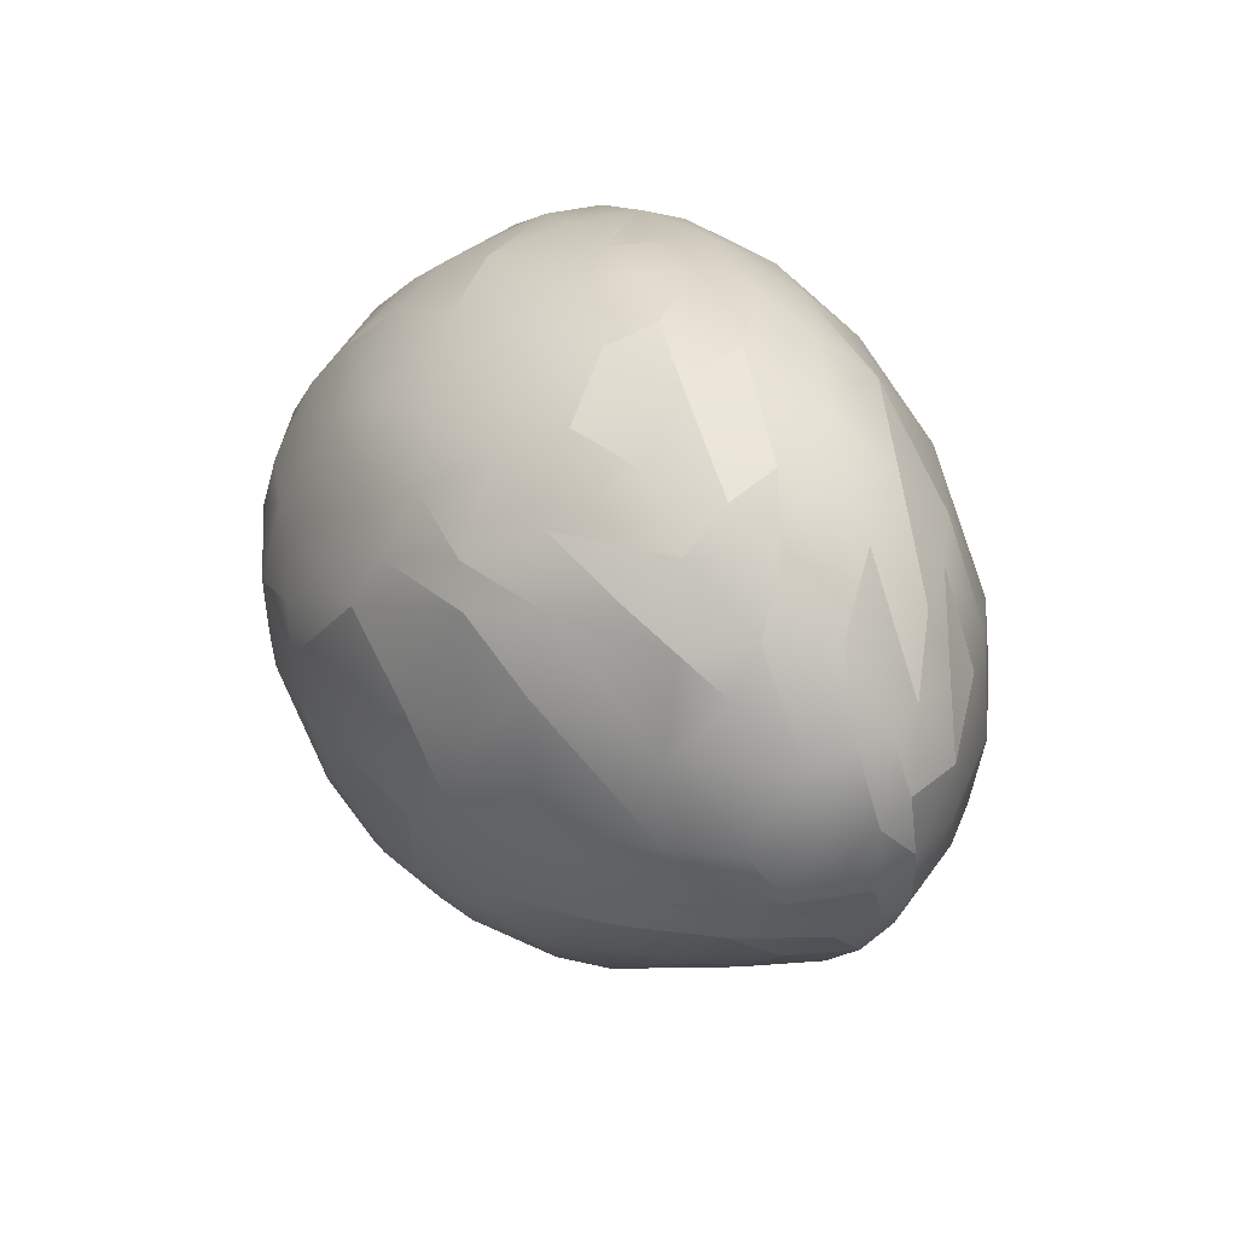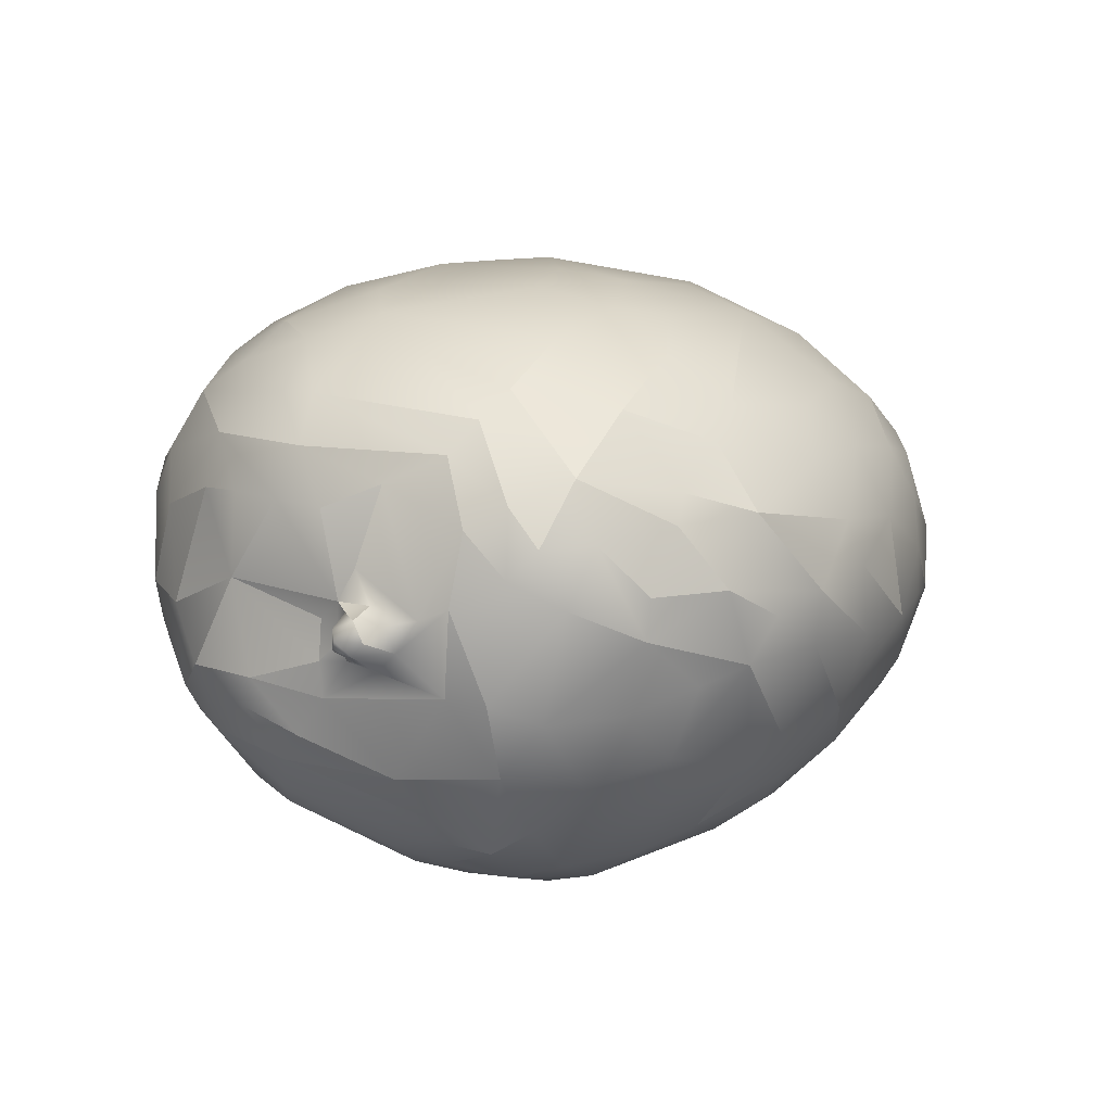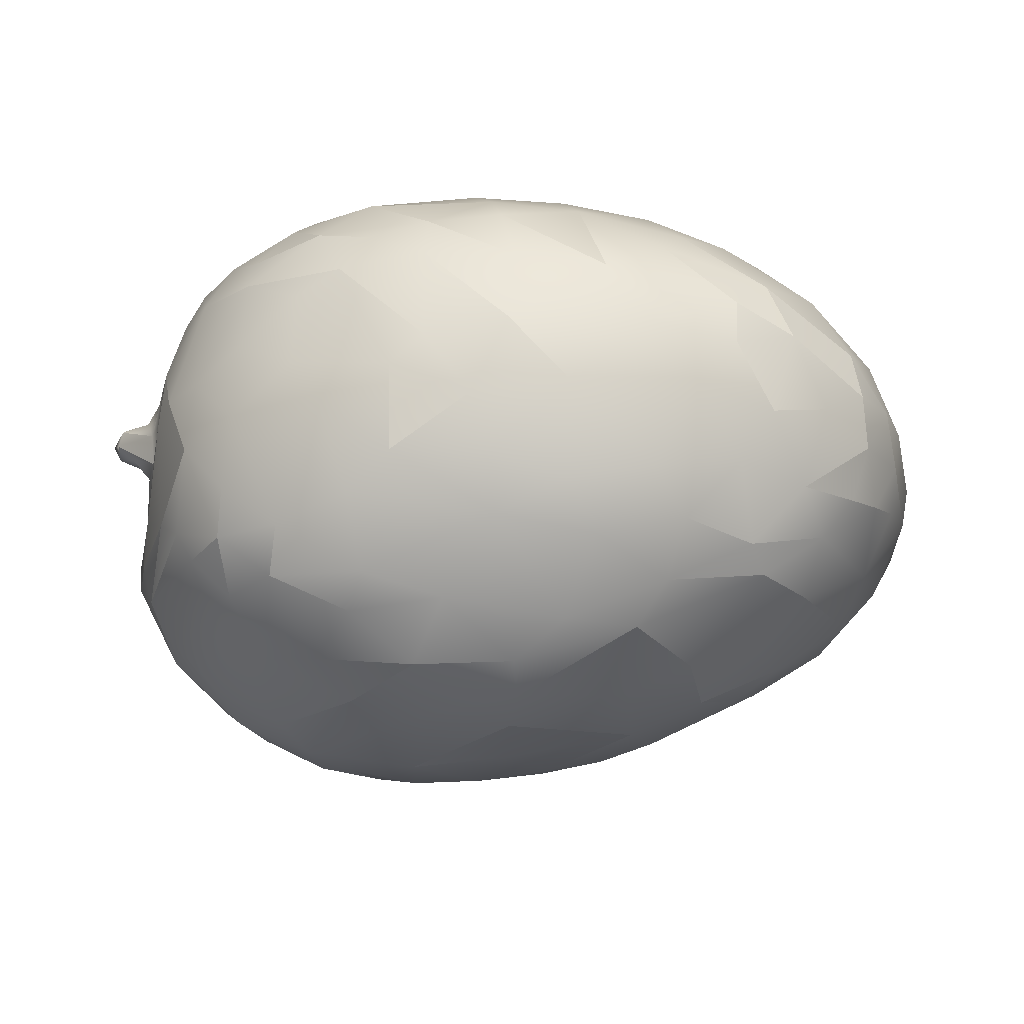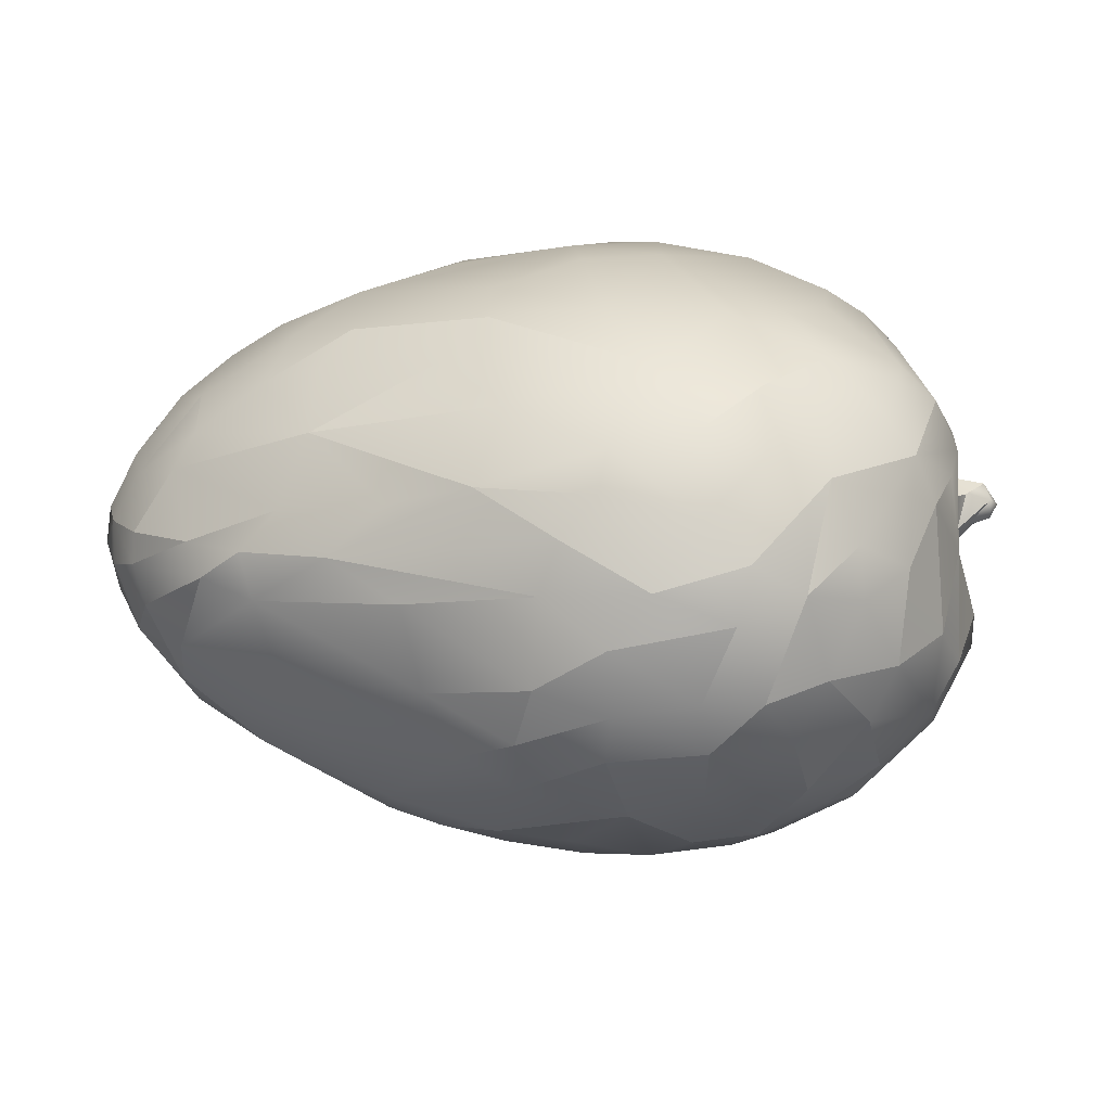
<metadata>
{"format":"obj","ext":"obj","renderer":"f3d","projection":"perspective","resolution":1024,"background":"white","views":[{"elev":22.8,"azim":-110.3,"up":"+Y"},{"elev":13.3,"azim":118.0,"up":"+Z"},{"elev":-50.2,"azim":172.5,"up":"+Z"},{"elev":-62.5,"azim":3.9,"up":"+Y"}]}
</metadata>
<code>
o mango.000
v 0.9455 1.651 1.726
v 0.942 1.64 1.728
v -0.6274 1.388 1.933
v -0.6683 0.8525 2.108
v 3.084 0.8394 0.2819
v 3.117 0.6086 0.1813
v 3.136 -0.0254 0.2516
v 3.092 0.09128 0.4958
v 3.179 0.2649 0.2646
v 3.144 -0.03283 -0.03338
v 3.088 -0.2009 0.09888
v 3.426 0.1137 0.1372
v 3.393 0.2613 0.208
v 3.229 0.09309 0.21
v 3.484 0.1645 0.0664
v 3.21 0.3994 0.1467
v 3.415 0.3516 0.05975
v 3.151 0.4469 -0.06325
v 3.437 0.2733 -0.04307
v 3.42 0.1022 -0.01732
v 2.596 -0.8145 1.6
v 2.089 -0.9433 1.901
v 2.46 -1.242 1.525
v 3.149 0.04998 -0.1713
v 3.116 0.2758 -0.2286
v 3.105 -0.4148 -0.7953
v 3.17 -0.7707 -0.3936
v 3.14 -0.8427 -0.6326
v 3.01 -0.5984 -1.03
v 0.994 -2.564 -0.768
v 1.037 -2.755 -0.2684
v 1.636 -2.597 -0.2998
v 2.204 -2.256 -0.3812
v 1.902 -2.535 0.139
v 1.213 -1.568 -1.838
v 0.6528 -1.219 -2.079
v 1.546 -1.371 -1.877
v 0.5883 -1.739 -1.773
v 0.9011 -2.06 -1.463
v 0.4414 -2.467 -0.93
v 0.000135 -1.979 -1.447
v 1.751 -2.277 -0.9182
v 1.915 -1.915 -1.267
v 1.405 -1.967 -1.482
v 1.792 -1.034 -1.912
v 0.08494 -1.585 -1.826
v -0.05582 -0.9307 -2.159
v -0.3378 -2.446 -0.6759
v 0.3113 -2.736 -0.2961
v 0.3703 -2.812 0.1058
v 0.9931 -2.817 0.1646
v 1.439 -2.735 0.09621
v 1.266 -2.716 0.7134
v 1.764 -2.521 0.8153
v 2.175 -2.305 0.6346
v 2.167 -2.149 0.9862
v 2.54 -1.902 0.6508
v 2.653 -1.345 1.262
v 1.994 -1.961 1.425
v 2.914 -0.4679 1.283
v 2.64 -0.5229 1.615
v 1.786 -0.4781 2.094
v 2.142 0.1089 1.871
v 2.002 -1.562 1.691
v 1.553 -1.995 1.653
v 1.387 -2.54 1.087
v 0.3753 -2.758 0.6087
v -0.3179 -2.615 -0.1874
v -0.5423 -1.898 -1.37
v -0.5272 -1.415 -1.786
v -1.009 -1.48 -1.56
v -0.0462 -0.3066 -2.398
v -1.127 -0.6999 -1.979
v -0.9714 0.02417 -2.251
v -0.05356 0.1005 -2.463
v -1.671 -0.3507 -1.874
v -2.333 -0.2673 -1.48
v -2.067 -0.6919 -1.453
v -1.412 -1.212 -1.552
v -1.352 -1.68 -1.151
v -0.7105 -2.401 -0.3863
v -2.049 -1.746 0.03487
v -0.9485 -2.344 0.1179
v -1.062 -2.204 0.7663
v -0.1661 -2.675 0.2798
v -0.07427 -2.528 0.9359
v 0.7027 -2.663 0.9796
v 0.09121 -2.39 1.292
v 0.3727 -2.252 1.552
v 1.119 -1.908 1.844
v 1.08 -2.393 1.384
v 0.8113 -1.409 2.128
v 1.576 -1.466 1.94
v 1.385 -0.7373 2.205
v 0.4851 -0.7294 2.307
v 0.4628 -2.026 1.79
v -0.4884 -1.997 1.541
v -1.579 -1.898 1.013
v -1.923 -1.701 -0.4351
v -2.397 -1.388 -0.476
v -2.348 -1.078 -0.9581
v -2.867 -0.6835 -0.7855
v -1.458 0.2417 -2.073
v -0.9173 0.7782 -2.255
v 0.6786 -0.2788 -2.413
v 2.157 -1.45 -1.534
v 2.32 -1.846 -1.016
v 2.78 -1.347 -0.9692
v 2.747 -0.7845 -1.352
v 2.43 -0.9618 -1.583
v 1.251 -0.274 -2.317
v 0.8068 0.3274 -2.45
v 1.353 0.6813 -2.292
v 1.581 0.09998 -2.254
v 2.456 -0.03667 -1.769
v 1.978 -0.1307 -2.069
v 2.306 0.3469 -1.894
v 2.648 0.4184 -1.587
v 2.795 0.5036 -1.375
v 2.966 -1.402 -0.4297
v 2.72 -1.685 -0.6889
v 2.427 -2.154 0.006296
v 2.807 -1.68 -0.0257
v 3.013 -1.018 0.2858
v 3.128 -0.2015 -0.207
v 2.96 -1.002 0.9158
v 3.06 -0.5846 0.9216
v 3.076 -0.1993 0.8891
v 2.918 0.2155 1.073
v 2.739 0.6378 1.285
v 2.52 0.767 1.508
v -0.2411 -1.563 1.957
v -0.3463 -0.6728 2.26
v -1.128 -1.844 1.38
v -2.159 -1.757 0.628
v -2.9 -0.9874 -0.4152
v -2.972 -0.2346 -0.8792
v -2.376 0.63 -1.538
v -2.014 0.2564 -1.789
v -1.921 1.059 -1.803
v -0.34 0.8708 -2.333
v -1.101 1.165 -2.103
v -0.4739 1.535 -2.063
v 0.02243 0.4715 -2.457
v 0.6401 0.9586 -2.328
v 1.291 1.032 -2.208
v 1.998 0.7464 -2.04
v 1.99 1.15 -1.884
v 2.445 0.7979 -1.704
v 2.795 1.076 -0.9848
v 2.953 0.2972 -1.059
v 3.073 0.7941 -0.3646
v 3.12 -0.1838 -0.4795
v 2.951 1.218 0.4949
v 2.94 0.8751 0.813
v 2.823 1.401 0.7091
v 2.795 1.149 0.9777
v 2.474 1.502 1.154
v 2.238 0.8597 1.692
v 0.9462 0.4085 2.245
v -0.7361 -1.014 2.065
v -1.689 -1.153 1.649
v -1.93 -1.531 1.231
v -2.239 -1.578 0.9379
v -2.563 -1.468 0.6897
v -2.827 -1.239 0.005767
v -3.285 -0.2012 -0.4581
v -3.267 -0.6015 -0.1687
v -3.019 0.3637 -0.8849
v -2.424 1.179 -1.405
v 0.3069 1.612 -2.043
v 1.468 1.524 -1.869
v 2.45 1.135 -1.48
v 2.424 1.556 -1.102
v 2.77 1.406 -0.5514
v 2.989 1.08 -0.4029
v 2.784 1.593 0.2948
v 2.422 2.026 0.04478
v 2.585 1.718 0.7281
v 2.101 2.102 0.8096
v 1.947 2.073 1.013
v 1.891 1.567 1.549
v 1.646 0.9127 1.979
v 0.9365 1.024 2.118
v 0.3397 0.2496 2.311
v -0.3455 -0.2179 2.306
v -1.633 -0.6013 1.916
v -2.673 -1.242 0.8785
v -3.166 -0.8839 0.5399
v -3.098 -1.011 0.2508
v -3.476 -0.1175 -0.05788
v -3.387 -0.5515 0.3796
v -3.457 0.367 -0.1391
v -3.196 0.8022 -0.538
v -1.77 1.344 -1.772
v -2.18 1.637 -1.348
v -1.592 1.932 -1.47
v -1.186 1.616 -1.864
v -0.8802 1.974 -1.704
v -0.2121 1.891 -1.857
v 1.173 1.859 -1.695
v 0.3962 1.979 -1.759
v 1.763 1.938 -1.296
v 2.428 1.829 -0.5218
v 2.39 2.043 0.3545
v 1.886 2.404 0.3392
v 1.482 2.435 0.8208
v 1.428 2.085 1.285
v 1.045 2.026 1.499
v 1.118 1.534 1.827
v 0.2631 0.7314 2.244
v -2.807 -0.662 1.196
v -3.145 -0.7879 0.7573
v -3.143 -0.2947 1.013
v -3.383 -0.3523 0.6488
v -3.53 -0.05335 0.324
v -3.498 0.1192 0.5395
v -3.469 0.5571 0.4059
v -3.503 0.5041 0.1614
v -3.179 1.138 -0.3403
v -3.277 1.123 0.158
v -2.968 1.055 -0.7936
v -2.678 1.316 -1.059
v -1.844 2.152 -1.07
v 1.242 2.281 -1.152
v 1.996 2.021 -0.9194
v 2.019 2.247 -0.3467
v 1.693 2.484 -0.2397
v 1.483 2.604 0.08727
v 1.017 2.752 0.1851
v 0.6177 2.503 1.028
v 0.2956 1.751 1.797
v 0.5701 1.283 2.047
v -1.393 -0.2712 2.069
v -2.085 -0.4441 1.753
v -2.64 -0.4697 1.391
v -2.625 -0.0354 1.512
v -3.234 0.15 0.9709
v -3.363 0.6691 0.6271
v -3.133 0.7309 0.9543
v -3.022 1.138 0.8388
v -2.947 1.575 0.4645
v -3.02 1.574 -0.1564
v -2.788 1.59 -0.6907
v -2.715 1.873 -0.3712
v -2.34 2.003 -0.7722
v -2.008 2.427 -0.4044
v -1.164 2.416 -1.127
v -0.1691 2.42 -1.324
v 0.5955 2.286 -1.417
v 0.3504 2.651 -0.886
v 0.9953 2.465 -0.9754
v 1.043 2.72 -0.2202
v 0.5049 2.739 0.6118
v 0.4376 2.847 0.2624
v -0.1327 2.539 1.035
v 0.1695 2.257 1.379
v -1.395 0.5578 2.04
v -1.885 0.1099 1.897
v -2.9 0.5945 1.245
v -2.468 0.6498 1.54
v -2.687 1.266 1.108
v -2.42 1.817 0.9007
v -2.622 2.026 -0.01573
v -2.308 2.175 0.482
v -1.497 2.531 -0.7248
v -0.7987 2.694 -0.7748
v 0.3146 2.841 -0.2959
v -0.2124 2.8 0.5131
v -0.6601 2.126 1.433
v -1.343 1.554 1.679
v -2.046 0.6994 1.758
v -2.231 1.412 1.358
v -1.861 2.231 0.8426
v -1.517 2.122 1.173
v -0.8567 2.546 0.9127
v -1.505 2.457 0.7401
v -1.099 2.677 0.4877
v -0.8954 2.797 0.1224
v -0.4072 2.856 -0.3183
v -0.9109 2.8 -0.2658
v -1.803 2.541 0.09262
v -1.501 2.655 -0.3522
v 2.794 -1.379 0.8742
v 3.243 0.04839 -0.04031
v 3.305 0.2141 -0.1194
f 8 9 6
f 10 7 11
f 12 13 14
f 15 13 12
f 16 13 17
f 18 16 17
f 12 20 15
f 15 20 19
f 21 22 23
f 26 27 28
f 32 33 34
f 35 36 37
f 39 38 35
f 38 40 41
f 40 38 39
f 32 30 42
f 33 32 42
f 46 47 36
f 46 38 41
f 49 30 31
f 50 31 51
f 51 31 52
f 32 52 31
f 53 52 54
f 54 55 56
f 57 56 55
f 56 57 58
f 56 58 59
f 58 23 59
f 60 21 58
f 62 61 63
f 61 62 22
f 59 64 65
f 56 59 54
f 54 66 53
f 67 51 53
f 51 67 50
f 68 48 49
f 70 69 71
f 46 69 70
f 72 47 73
f 72 74 75
f 74 73 76
f 80 79 71
f 81 80 48
f 82 81 83
f 68 83 81
f 84 83 85
f 84 85 86
f 67 86 85
f 86 67 87
f 86 87 88
f 90 91 65
f 92 90 93
f 92 93 94
f 92 94 95
f 92 96 90
f 88 89 97
f 89 88 87
f 98 88 97
f 80 101 79
f 101 78 79
f 102 78 101
f 78 102 77
f 104 74 103
f 75 105 72
f 36 105 37
f 37 45 106
f 44 106 43
f 108 107 106
f 109 106 110
f 111 105 112
f 113 114 112
f 115 116 117
f 29 118 119
f 28 108 29
f 120 108 28
f 123 121 120
f 123 120 124
f 27 124 120
f 125 124 27
f 126 124 127
f 60 129 130
f 61 130 131
f 132 92 133
f 92 132 96
f 96 97 89
f 97 96 132
f 98 97 134
f 135 83 84
f 102 101 136
f 138 77 137
f 140 103 139
f 142 141 104
f 141 142 143
f 144 141 145
f 145 146 113
f 113 146 147
f 147 146 148
f 116 147 117
f 118 117 149
f 117 118 115
f 151 119 150
f 153 151 152
f 119 151 29
f 24 153 25
f 125 153 24
f 25 153 152
f 18 5 6
f 5 154 155
f 157 154 156
f 158 157 156
f 131 158 159
f 130 157 131
f 155 129 6
f 94 160 95
f 134 97 162
f 163 98 134
f 84 98 135
f 164 135 98
f 100 166 136
f 82 100 99
f 167 102 168
f 169 137 167
f 137 169 138
f 170 138 169
f 139 138 140
f 141 143 171
f 145 171 146
f 146 171 172
f 148 146 172
f 148 149 147
f 149 150 119
f 174 150 173
f 158 179 180
f 156 179 158
f 159 182 183
f 63 159 183
f 95 160 185
f 95 185 186
f 132 161 162
f 187 162 161
f 98 163 164
f 188 164 163
f 135 164 165
f 165 189 190
f 166 190 136
f 191 168 192
f 168 191 167
f 167 193 169
f 140 170 195
f 138 170 140
f 196 195 170
f 197 195 196
f 142 195 198
f 143 199 200
f 143 200 171
f 201 171 202
f 203 148 172
f 174 148 203
f 204 175 174
f 179 178 205
f 205 178 206
f 180 205 206
f 207 180 206
f 182 209 210
f 160 184 211
f 211 186 185
f 163 162 212
f 163 212 188
f 188 212 213
f 214 213 212
f 189 215 192
f 192 216 191
f 217 216 215
f 218 216 217
f 191 219 193
f 220 219 221
f 194 193 220
f 194 220 222
f 170 222 223
f 224 197 196
f 198 197 199
f 171 200 202
f 203 201 225
f 174 203 226
f 174 226 204
f 178 204 227
f 227 226 228
f 227 228 178
f 206 178 228
f 207 209 208
f 210 209 232
f 184 210 233
f 133 186 234
f 162 236 212
f 214 236 237
f 215 238 217
f 239 238 240
f 217 239 218
f 239 240 241
f 221 239 242
f 218 221 219
f 243 221 242
f 220 244 222
f 196 246 224
f 247 224 246
f 197 248 199
f 199 248 249
f 202 249 250
f 250 251 252
f 228 225 252
f 229 228 253
f 254 230 255
f 233 232 3
f 211 233 3
f 211 3 4
f 235 259 237
f 260 237 261
f 235 237 236
f 237 238 214
f 240 260 262
f 242 241 263
f 241 242 239
f 264 242 265
f 250 249 251
f 252 251 253
f 252 253 228
f 230 253 268
f 253 230 229
f 257 256 270
f 3 271 258
f 259 261 237
f 262 261 273
f 262 263 241
f 265 263 274
f 273 272 271
f 272 273 261
f 271 3 270
f 275 271 270
f 275 270 276
f 276 277 275
f 280 279 269
f 268 280 255
f 280 251 267
f 281 280 267
f 282 279 283
f 277 278 282
f 276 278 277
f 274 275 277
f 274 277 265
f 265 282 264
f 267 283 281
f 251 268 253
f 6 129 8
f 8 128 7
f 58 127 60
f 124 284 123
f 57 123 284
f 112 75 144
f 93 65 64
f 53 87 67
f 50 85 68
f 48 68 81
f 69 80 71
f 70 71 73
f 79 73 71
f 73 79 76
f 122 55 34
f 32 31 30
f 125 24 10
f 285 10 24
f 10 285 12
f 20 12 285
f 25 286 24
f 18 19 25
f 13 16 9
f 9 14 13
f 107 121 33
f 42 107 33
f 42 43 107
f 107 108 121
f 5 155 6
f 8 7 9
f 10 14 7
f 9 7 14
f 15 17 13
f 6 16 18
f 15 19 17
f 286 19 20
f 18 25 152
f 26 153 27
f 125 27 153
f 29 26 28
f 122 34 33
f 35 38 36
f 46 36 38
f 44 39 35
f 30 40 39
f 30 44 42
f 43 42 44
f 35 37 44
f 72 36 47
f 49 40 30
f 50 49 31
f 32 34 52
f 54 52 34
f 55 54 34
f 58 21 23
f 60 61 21
f 22 21 61
f 23 22 64
f 23 64 59
f 65 66 59
f 54 59 66
f 52 53 51
f 40 49 48
f 69 40 48
f 41 40 69
f 46 41 69
f 47 70 73
f 47 46 70
f 74 72 73
f 79 78 76
f 77 76 78
f 81 99 80
f 82 99 81
f 68 85 83
f 91 89 87
f 91 96 89
f 96 91 90
f 65 93 90
f 64 22 93
f 94 93 22
f 98 86 88
f 84 86 98
f 100 80 99
f 101 80 100
f 76 77 139
f 139 103 76
f 74 76 103
f 144 75 104
f 74 104 75
f 112 105 75
f 36 72 105
f 37 105 111
f 37 111 45
f 107 43 106
f 44 37 106
f 109 108 106
f 106 45 110
f 109 110 115
f 115 110 116
f 45 116 110
f 114 116 111
f 111 112 114
f 147 116 114
f 118 109 115
f 29 109 118
f 109 29 108
f 120 121 108
f 122 33 121
f 123 122 121
f 125 11 124
f 7 124 11
f 127 124 7
f 7 128 127
f 60 127 128
f 8 129 128
f 60 128 129
f 61 60 130
f 63 61 131
f 22 62 94
f 133 92 95
f 83 135 82
f 136 101 100
f 137 77 102
f 139 77 138
f 140 104 103
f 144 104 141
f 112 144 145
f 113 112 145
f 114 113 147
f 149 117 147
f 119 118 149
f 152 151 150
f 153 26 151
f 29 151 26
f 176 5 152
f 18 152 5
f 157 155 154
f 131 157 158
f 130 155 157
f 155 130 129
f 63 131 159
f 94 62 160
f 161 132 133
f 132 162 97
f 165 166 135
f 166 82 135
f 82 166 100
f 168 102 136
f 167 137 102
f 195 142 140
f 104 140 142
f 198 143 142
f 145 141 171
f 173 149 148
f 149 173 150
f 175 176 150
f 152 150 176
f 177 176 175
f 154 5 177
f 5 176 177
f 156 154 177
f 179 177 178
f 179 156 177
f 181 158 180
f 182 158 181
f 159 158 182
f 62 63 183
f 160 183 184
f 160 62 183
f 133 95 186
f 134 162 163
f 165 164 188
f 188 189 165
f 166 165 190
f 192 168 190
f 136 190 168
f 167 191 193
f 222 170 169
f 198 195 197
f 143 198 199
f 171 201 172
f 173 148 174
f 150 174 175
f 178 175 204
f 178 177 175
f 179 205 180
f 207 181 180
f 181 207 208
f 181 208 182
f 209 182 208
f 183 182 210
f 184 183 210
f 185 160 211
f 161 133 234
f 234 187 161
f 187 235 162
f 214 215 213
f 189 213 215
f 189 188 213
f 215 216 192
f 190 189 192
f 218 219 216
f 191 216 219
f 220 193 219
f 169 193 194
f 169 194 222
f 244 223 222
f 244 196 223
f 170 223 196
f 250 201 202
f 225 201 250
f 203 172 201
f 226 203 225
f 227 204 226
f 229 206 228
f 230 206 229
f 254 207 230
f 206 230 207
f 207 254 231
f 207 231 209
f 233 210 232
f 211 184 233
f 186 211 258
f 234 235 187
f 162 235 236
f 212 236 214
f 215 214 238
f 217 238 239
f 221 218 239
f 243 220 221
f 244 220 243
f 245 244 243
f 246 244 245
f 196 244 246
f 197 224 248
f 200 199 249
f 202 200 249
f 252 225 250
f 256 231 254
f 257 231 256
f 209 231 257
f 232 209 257
f 258 211 4
f 234 186 258
f 258 259 234
f 235 234 259
f 237 260 238
f 240 238 260
f 241 240 262
f 264 243 242
f 243 264 245
f 247 245 264
f 245 247 246
f 266 224 247
f 224 266 248
f 267 248 266
f 248 267 249
f 255 230 268
f 255 269 254
f 256 254 269
f 232 257 270
f 3 232 270
f 4 3 258
f 272 259 258
f 259 272 261
f 262 260 261
f 263 262 273
f 265 242 263
f 274 263 275
f 273 275 263
f 271 275 273
f 270 256 276
f 256 269 276
f 276 269 278
f 278 269 279
f 255 280 269
f 280 268 251
f 280 281 279
f 283 279 281
f 282 278 279
f 277 282 265
f 264 282 247
f 283 247 282
f 247 283 266
f 267 266 283
f 258 271 272
f 267 251 249
f 226 225 228
f 58 126 127
f 124 126 284
f 57 122 123
f 122 57 55
f 58 57 284
f 58 284 126
f 28 27 120
f 45 111 116
f 66 65 91
f 87 66 91
f 53 66 87
f 50 67 85
f 49 50 68
f 69 48 80
f 39 44 30
f 11 125 10
f 14 10 12
f 24 286 285
f 20 285 286
f 25 19 286
f 18 17 19
f 9 16 6
l 1 2

</code>
